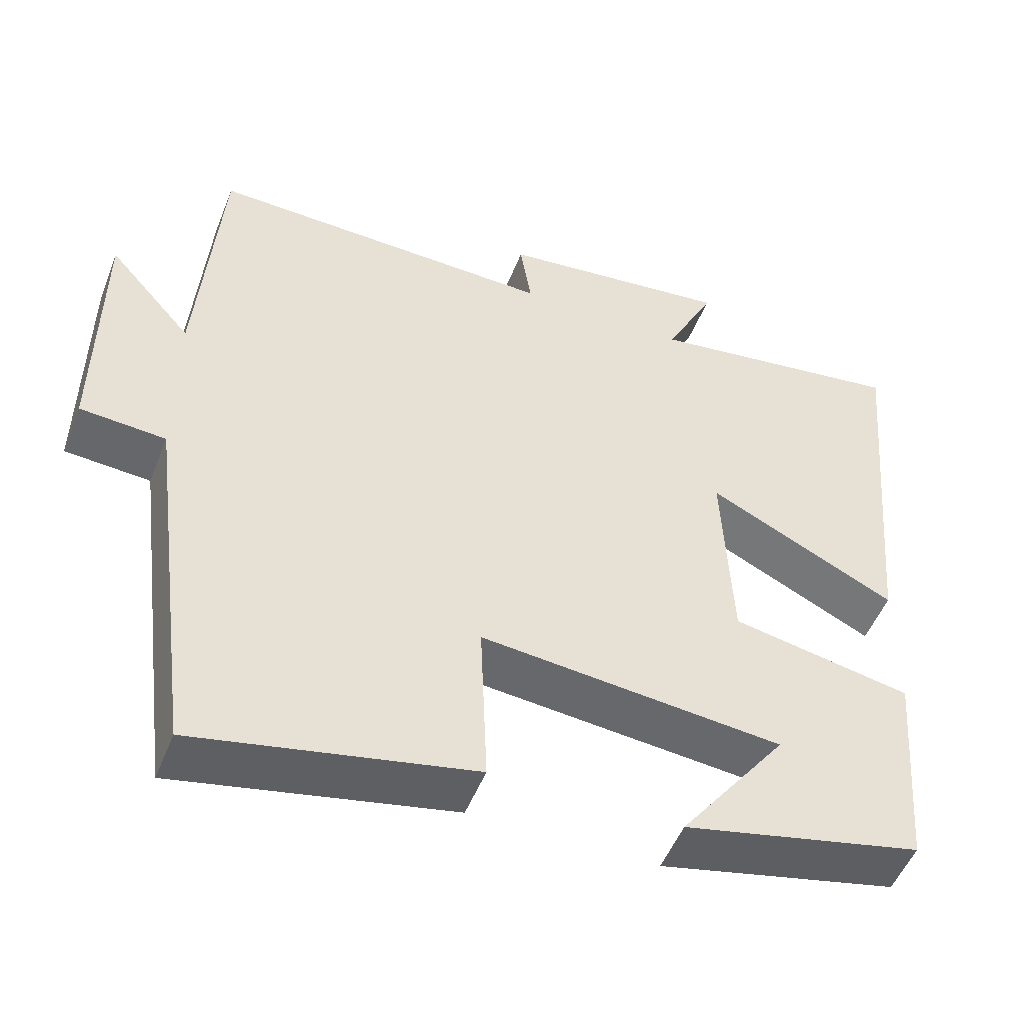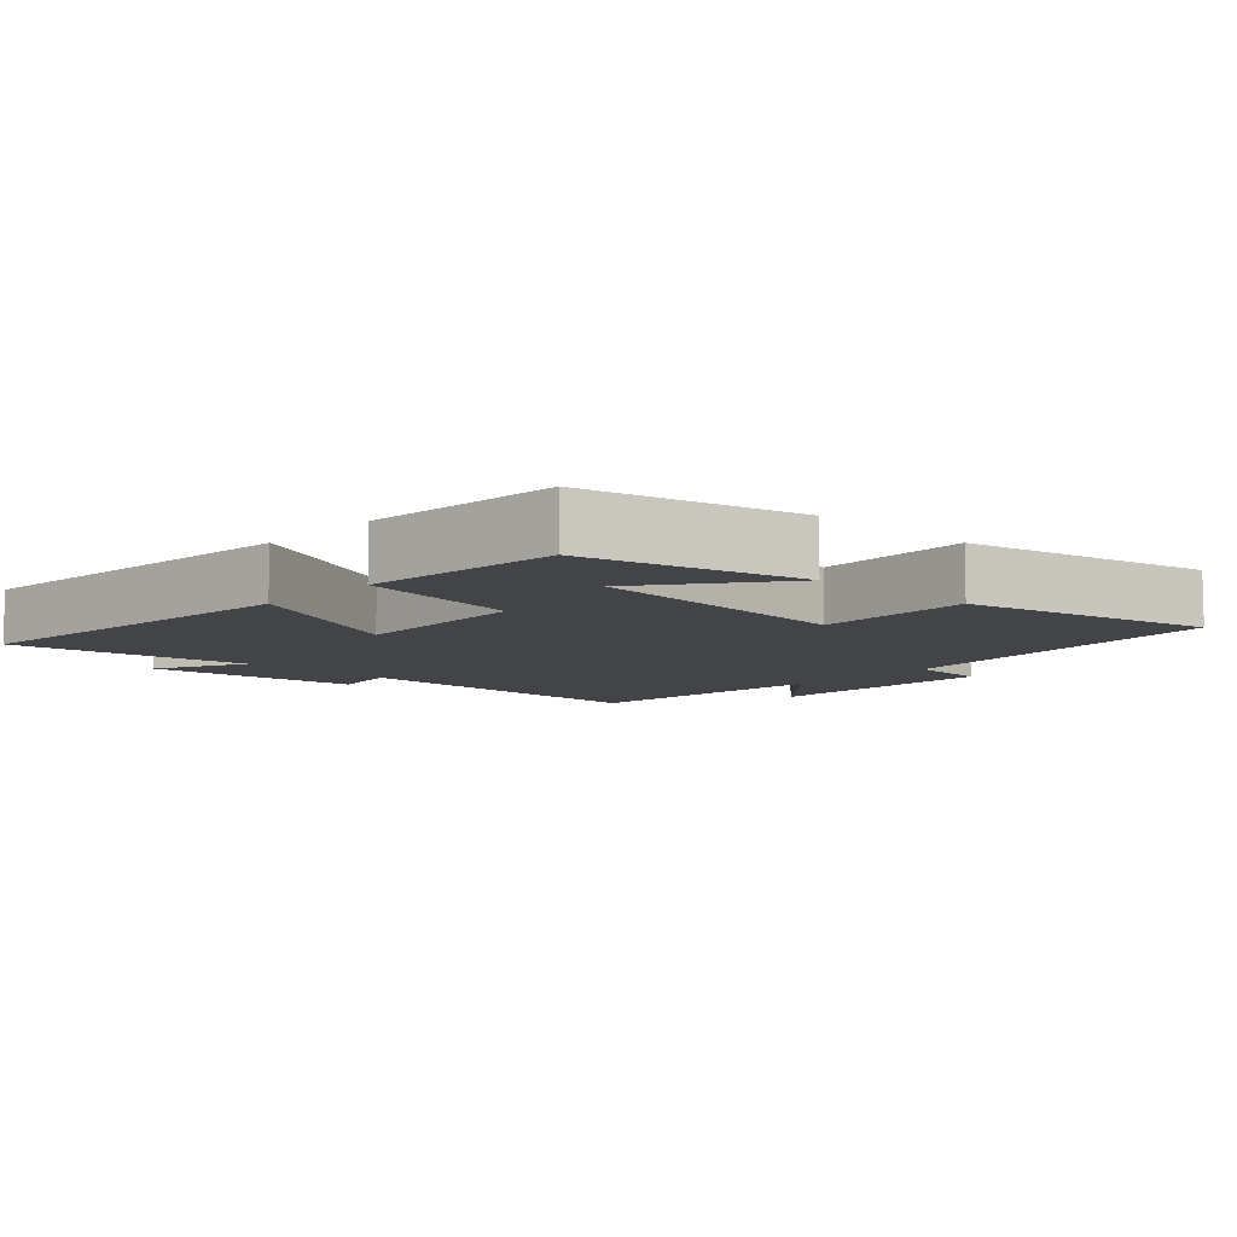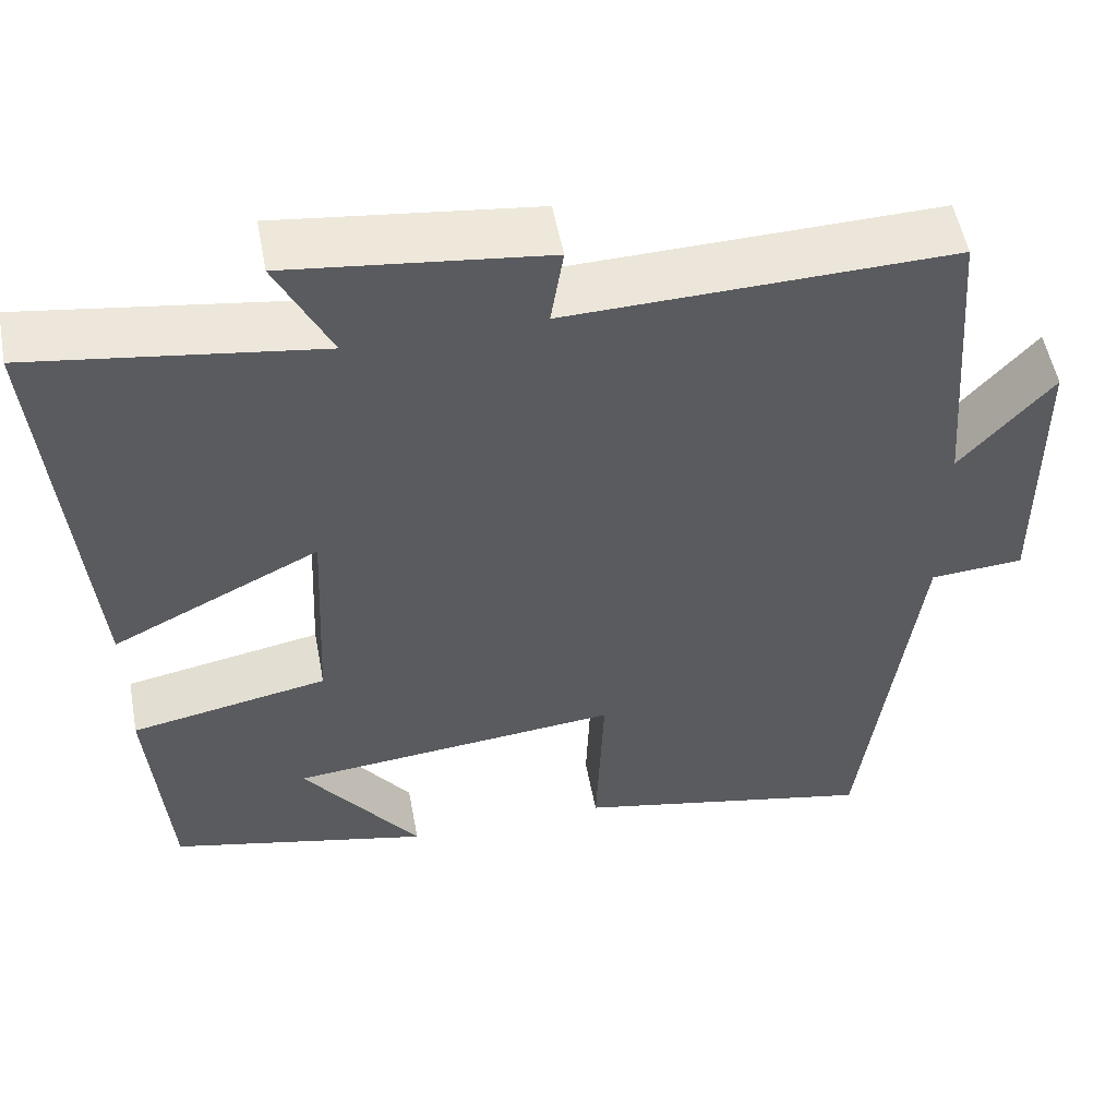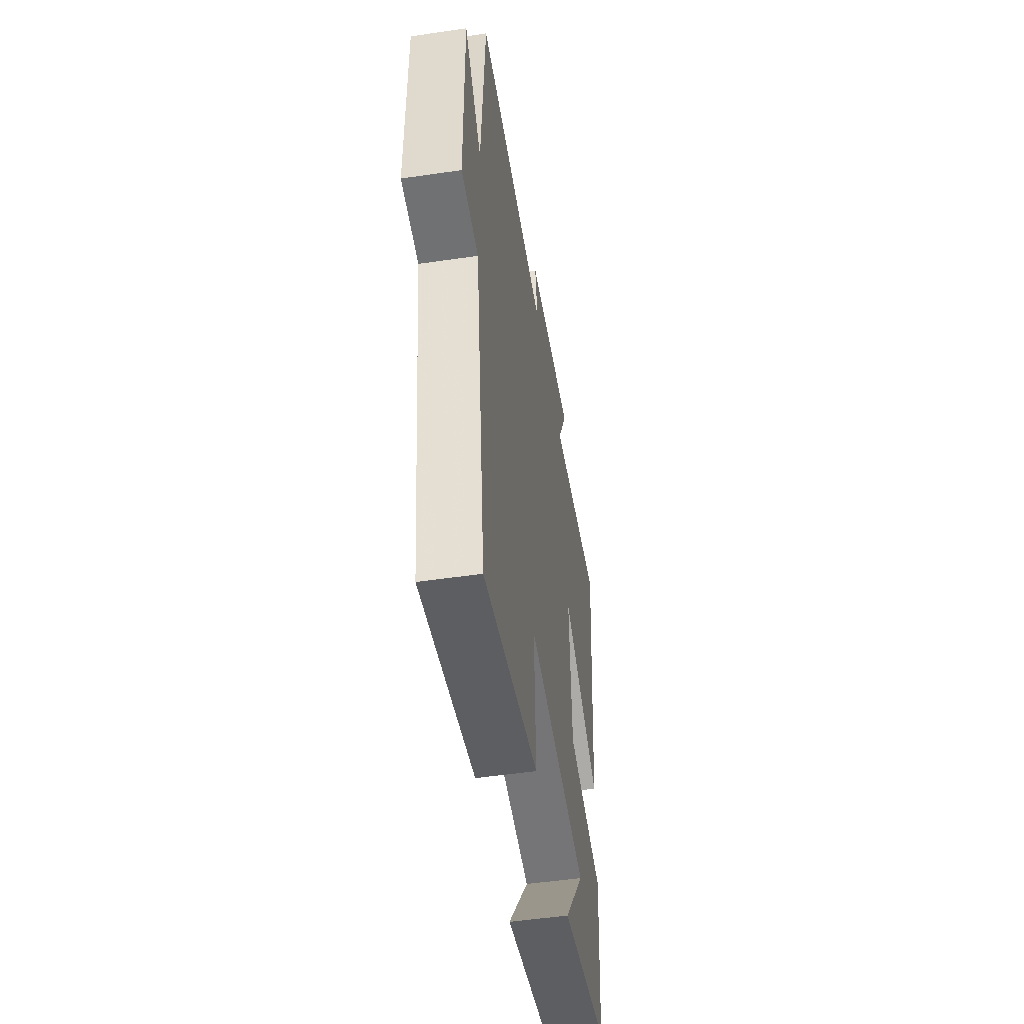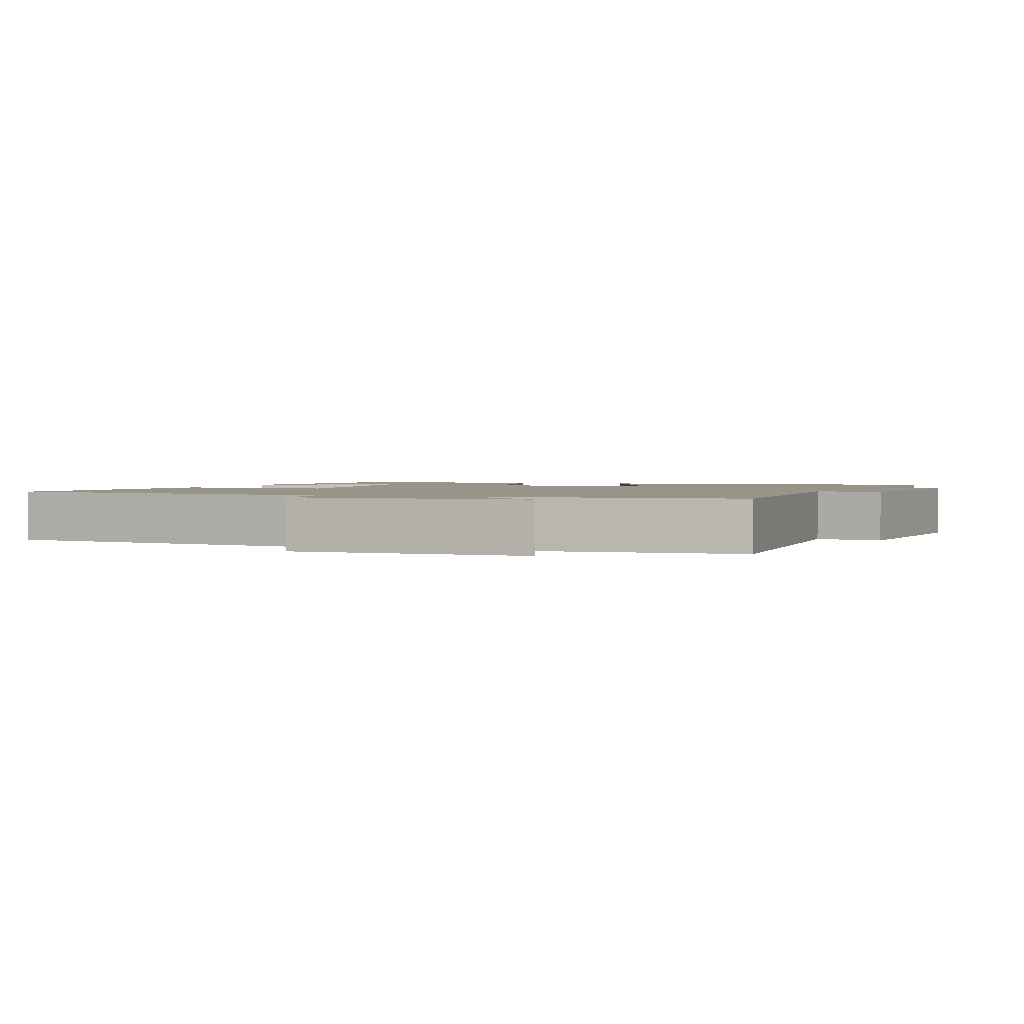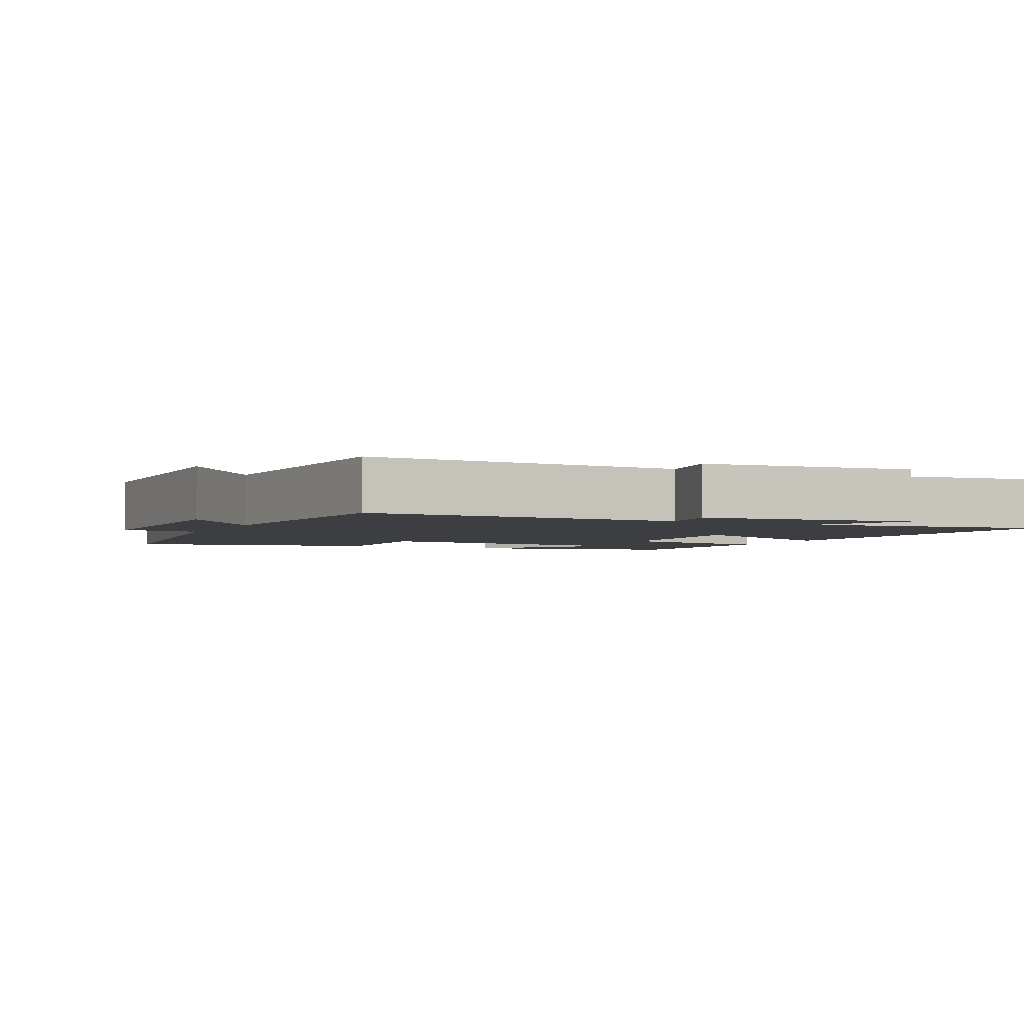
<metadata>
{"format":"obj","ext":"obj","renderer":"f3d","projection":"perspective","resolution":1024,"background":"white","views":[{"elev":-51.1,"azim":-21.3,"up":"+Z"},{"elev":-8.3,"azim":137.0,"up":"+Y"},{"elev":53.3,"azim":169.4,"up":"+Z"},{"elev":-51.2,"azim":-80.9,"up":"+Z"},{"elev":1.8,"azim":-69.9,"up":"+Y"},{"elev":-3.1,"azim":-25.7,"up":"+Y"}]}
</metadata>
<code>
v -0.436 0.07 -0.574
v -0.5 0.07 -0.08
v -0.611 0.07 -0.072
v -0.609 0.07 0.27
v -0.5 0.07 0.146
v -0.472 0.07 0.513
v -0.017 0.07 0.5
v -0.032 0.07 0.595
v 0.272 0.07 0.631
v 0.207 0.07 0.5
v 0.546 0.07 0.549
v 0.5 0.07 0.038
v 0.254 0.07 0.159
v 0.266 0.07 -0.101
v 0.5 0.07 -0.146
v 0.477 0.07 -0.43
v 0.167 0.07 -0.5
v 0.306 0.07 -0.313
v -0.086 0.07 -0.275
v -0.077 0.07 -0.5
v -0.436 0 -0.574
v -0.5 0 -0.08
v -0.611 0 -0.072
v -0.609 0 0.27
v -0.5 0 0.146
v -0.472 0 0.513
v -0.017 0 0.5
v -0.032 0 0.595
v 0.272 0 0.631
v 0.207 0 0.5
v 0.546 0 0.549
v 0.5 0 0.038
v 0.254 0 0.159
v 0.266 0 -0.101
v 0.5 0 -0.146
v 0.477 0 -0.43
v 0.167 0 -0.5
v 0.306 0 -0.313
v -0.086 0 -0.275
v -0.077 0 -0.5
f 19 20 1 2
f 18 19 2
f 15 16 17 18
f 14 15 18 2
f 13 14 2 3
f 10 11 12 13
f 10 13 3
f 7 8 9 10
f 7 10 3
f 5 6 7
f 5 7 3
f 3 4 5
f 22 21 40 39
f 22 39 38
f 38 37 36 35
f 22 38 35 34
f 23 22 34 33
f 33 32 31 30
f 23 33 30
f 30 29 28 27
f 23 30 27
f 27 26 25
f 23 27 25
f 25 24 23
f 1 21 22 2
f 2 22 23 3
f 3 23 24 4
f 4 24 25 5
f 5 25 26 6
f 6 26 27 7
f 7 27 28 8
f 8 28 29 9
f 9 29 30 10
f 10 30 31 11
f 11 31 32 12
f 12 32 33 13
f 13 33 34 14
f 14 34 35 15
f 15 35 36 16
f 16 36 37 17
f 17 37 38 18
f 18 38 39 19
f 19 39 40 20
f 20 40 21 1

</code>
